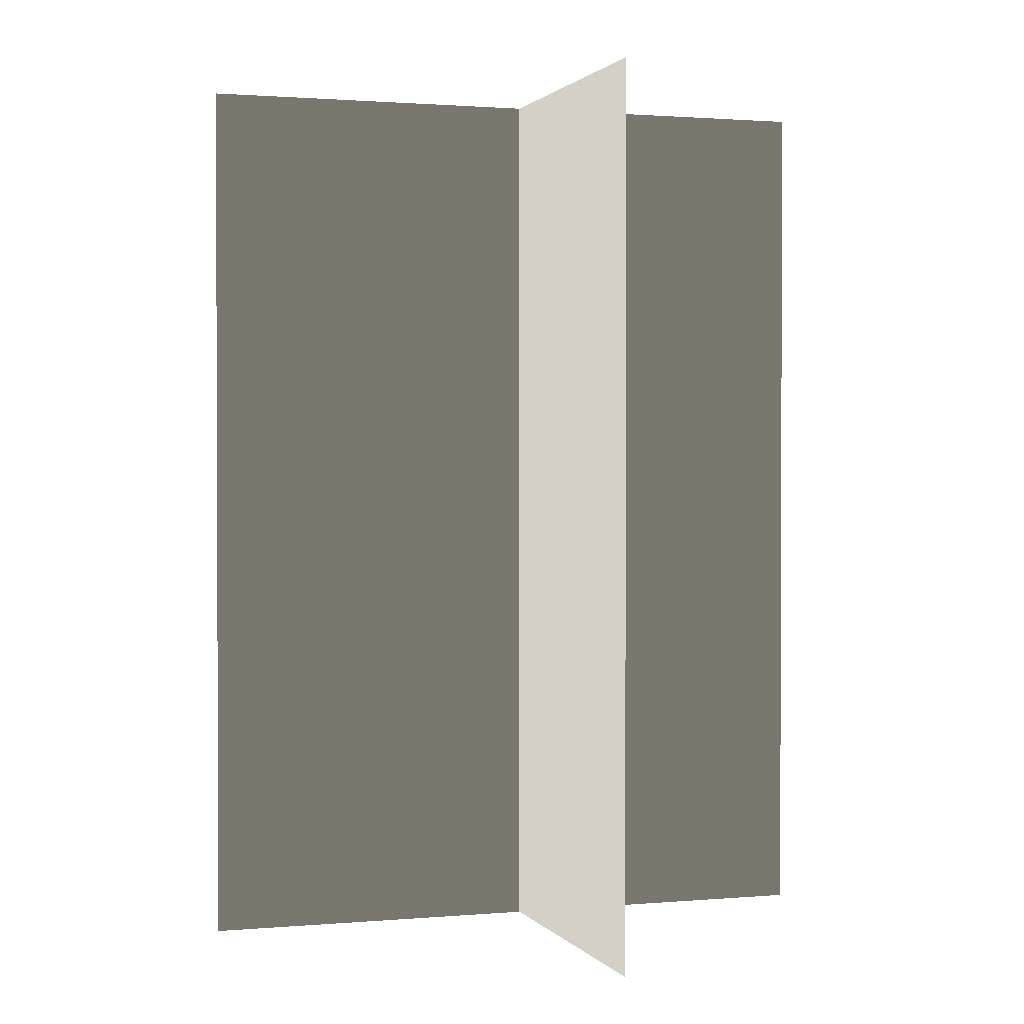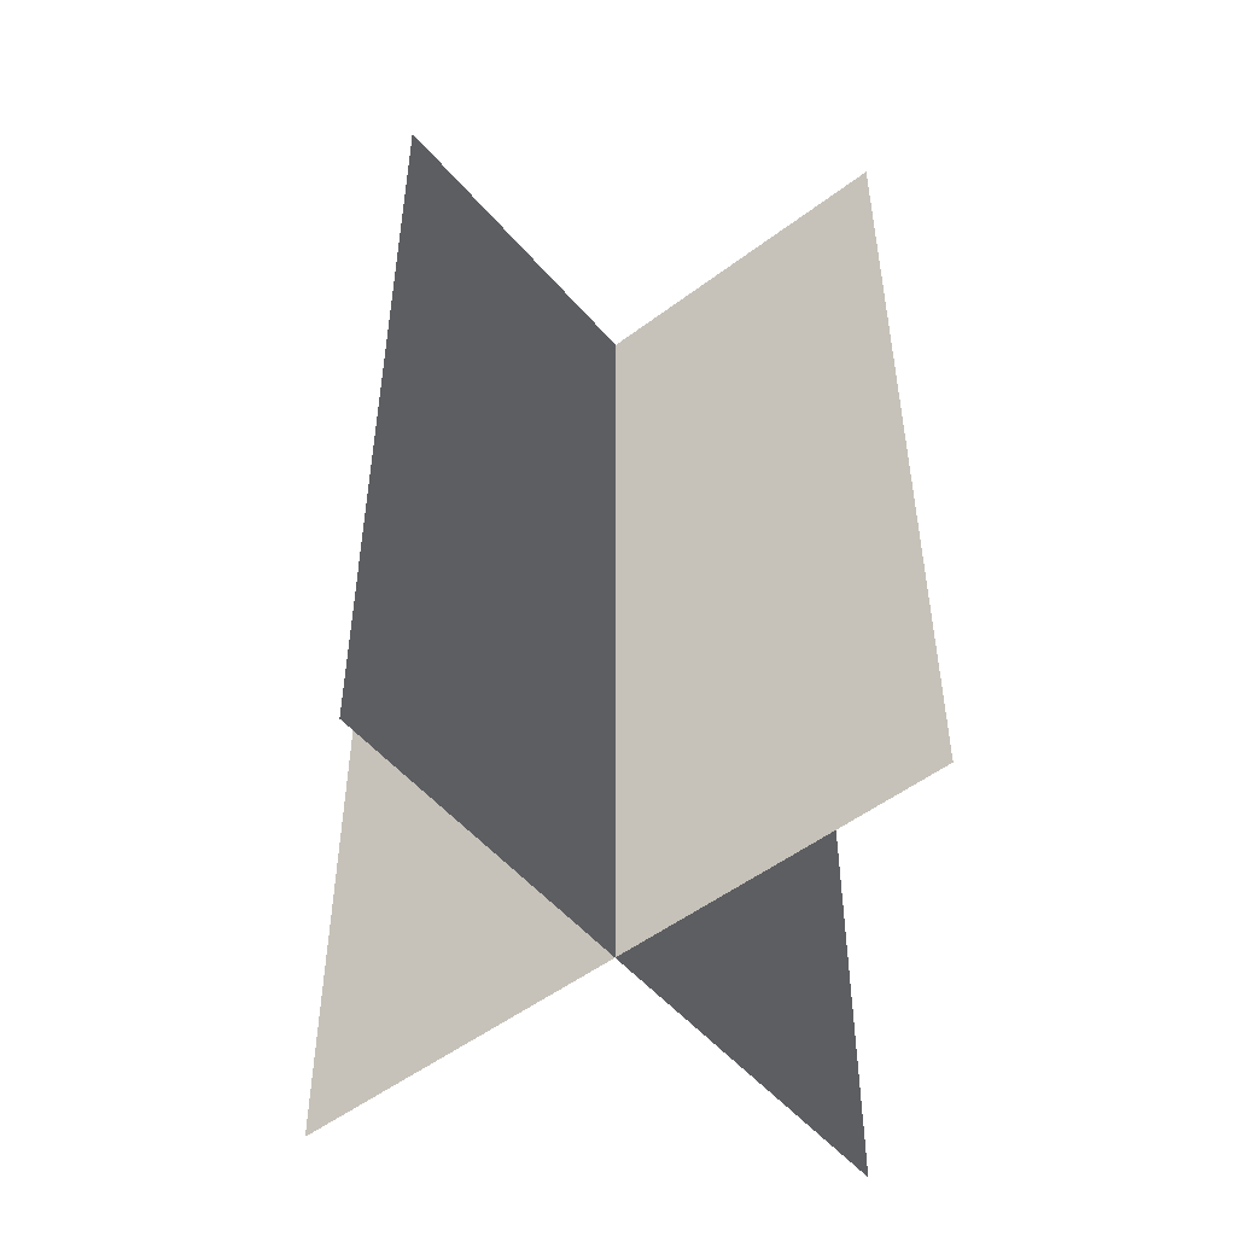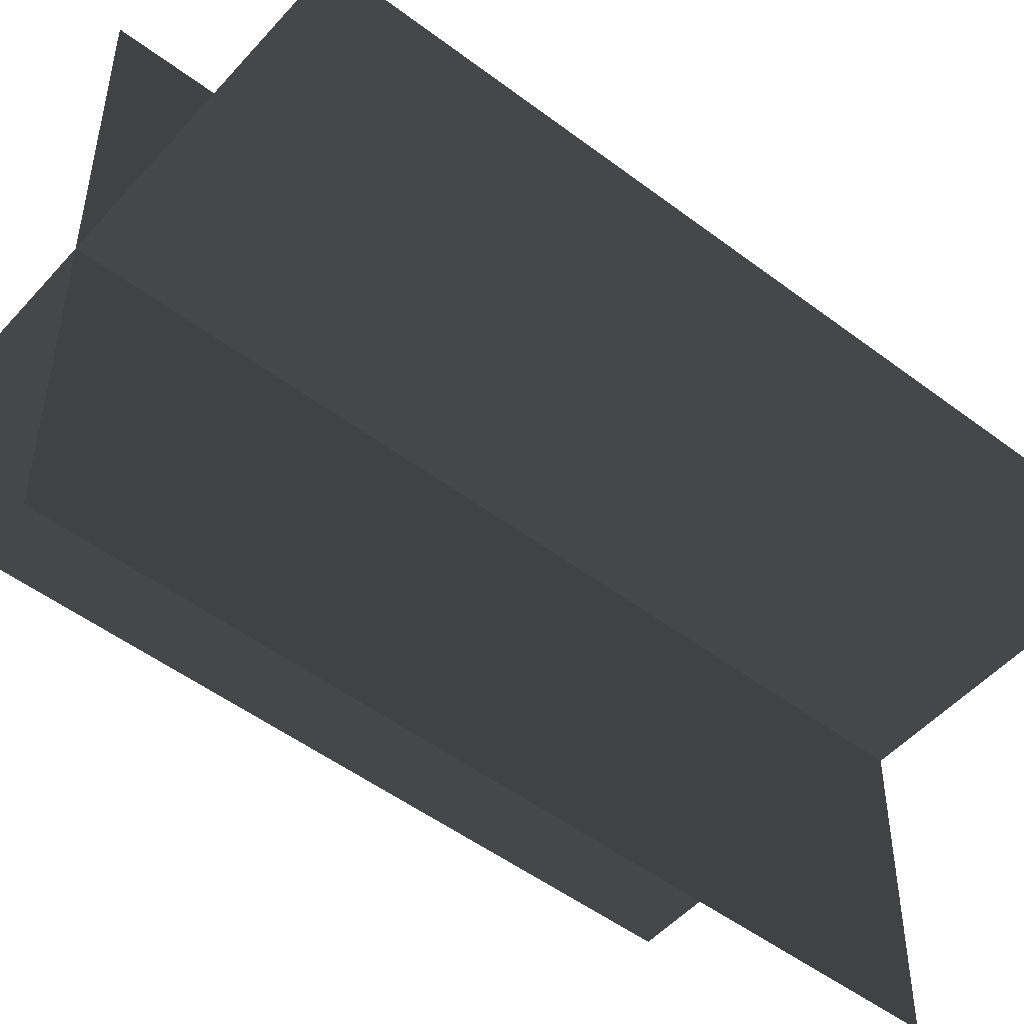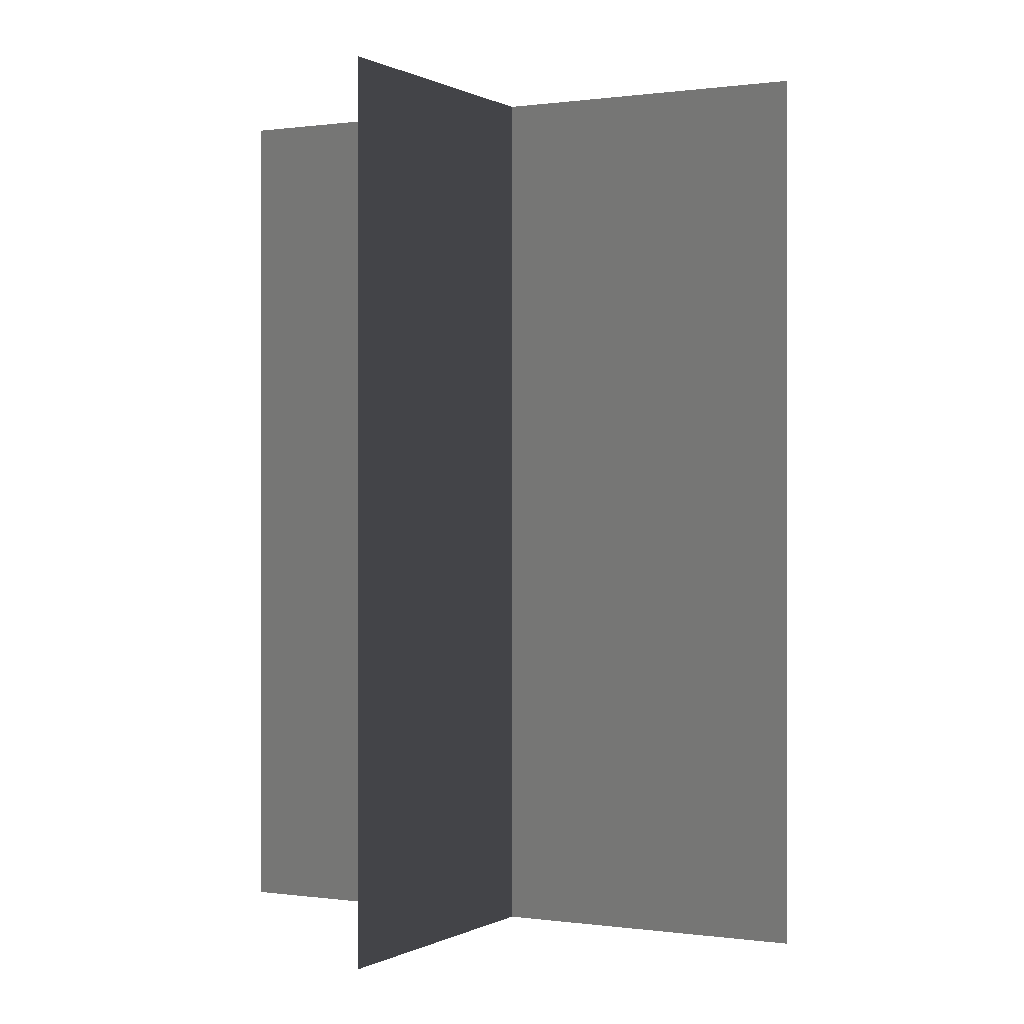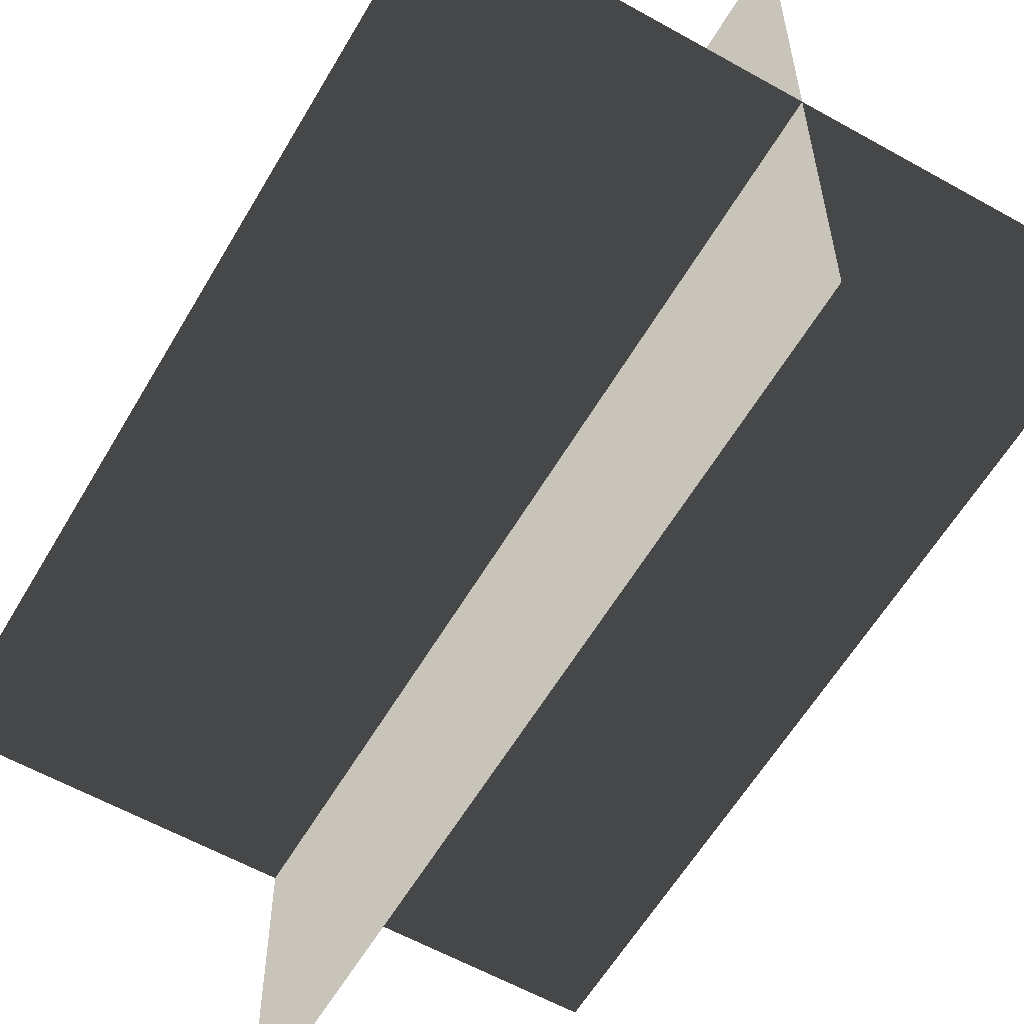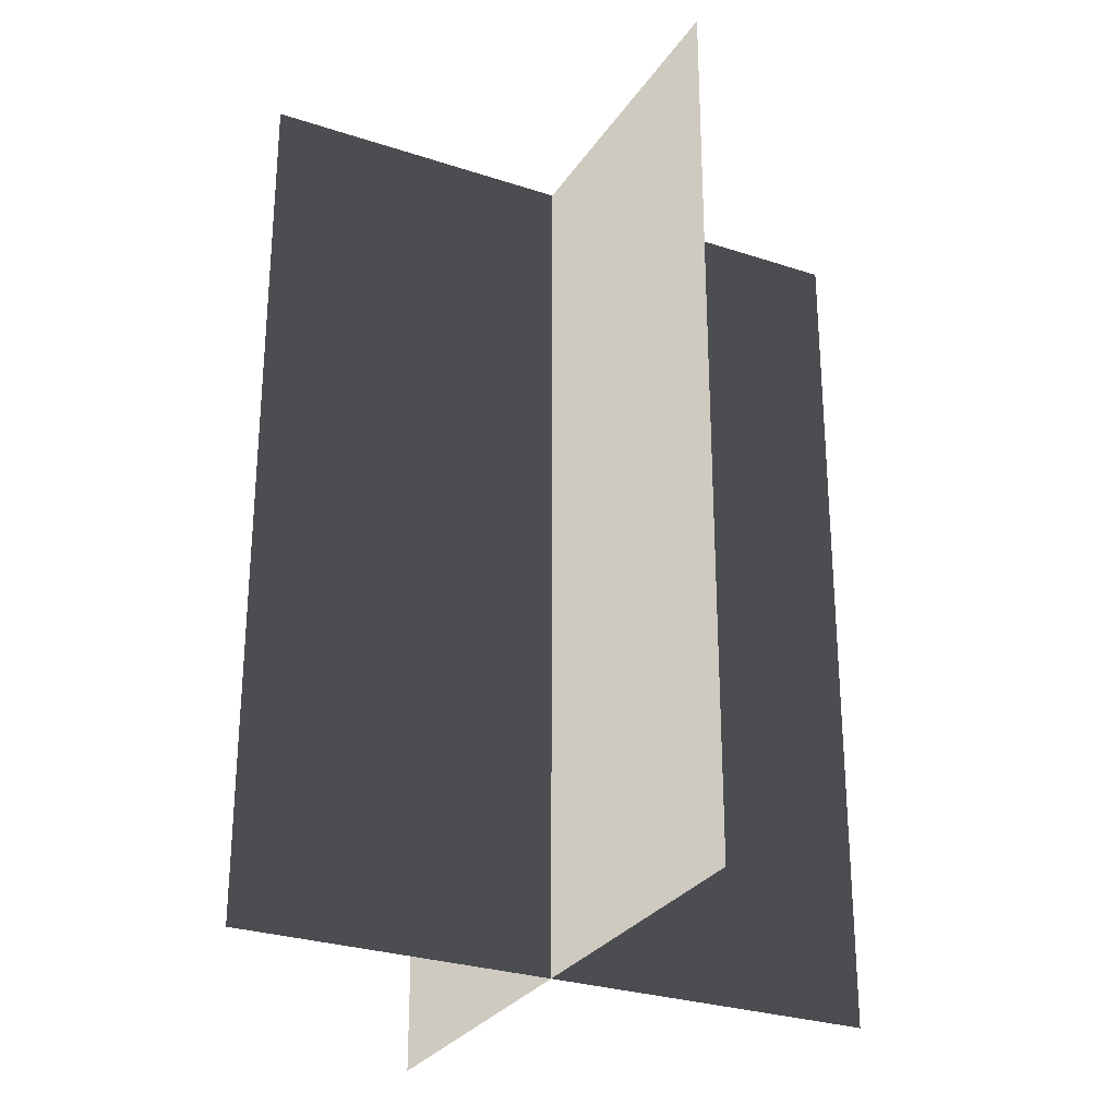
<metadata>
{"format":"obj","ext":"obj","renderer":"f3d","projection":"perspective","resolution":1024,"background":"white","views":[{"elev":1.3,"azim":-107.8,"up":"+Z"},{"elev":-51.8,"azim":39.2,"up":"+Z"},{"elev":-50.1,"azim":-129.8,"up":"+Y"},{"elev":0.2,"azim":28.2,"up":"+Z"},{"elev":-59.0,"azim":-30.1,"up":"+Y"},{"elev":-28.1,"azim":63.4,"up":"+Z"}]}
</metadata>
<code>
v 0.1617 -0.009193 1.833e-06
v 0.1617 -0.009193 0.4323
v -0.1562 -0.009193 0.4323
v -0.1562 -0.009193 1.833e-06
v 0.005388 -0.1631 1.895e-06
v 0.005387 -0.1631 0.4323
v 0.005388 0.1548 0.4323
v 0.005386 0.1548 1.737e-06
g Palm_Tree_(91)_23957_419
f 1 3 2
f 1 4 3
f 5 7 6
f 5 8 7

</code>
